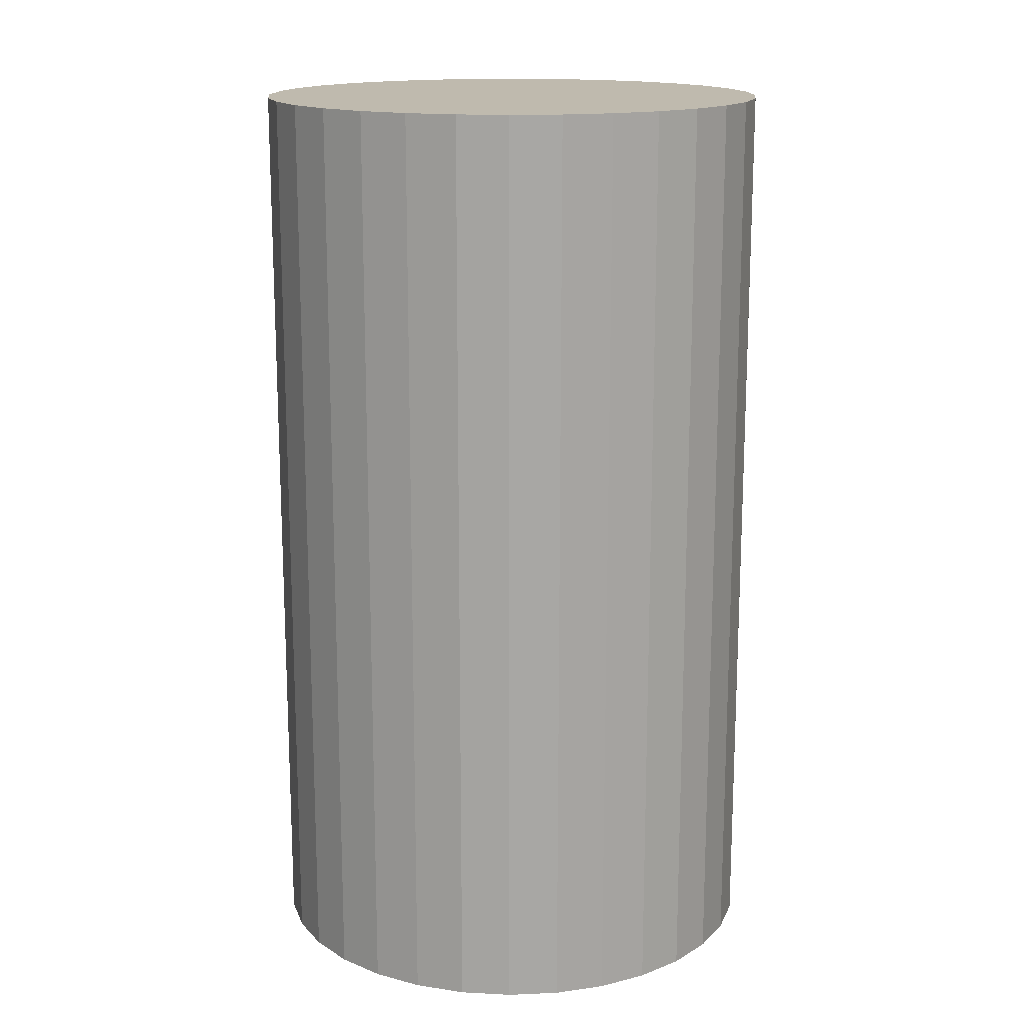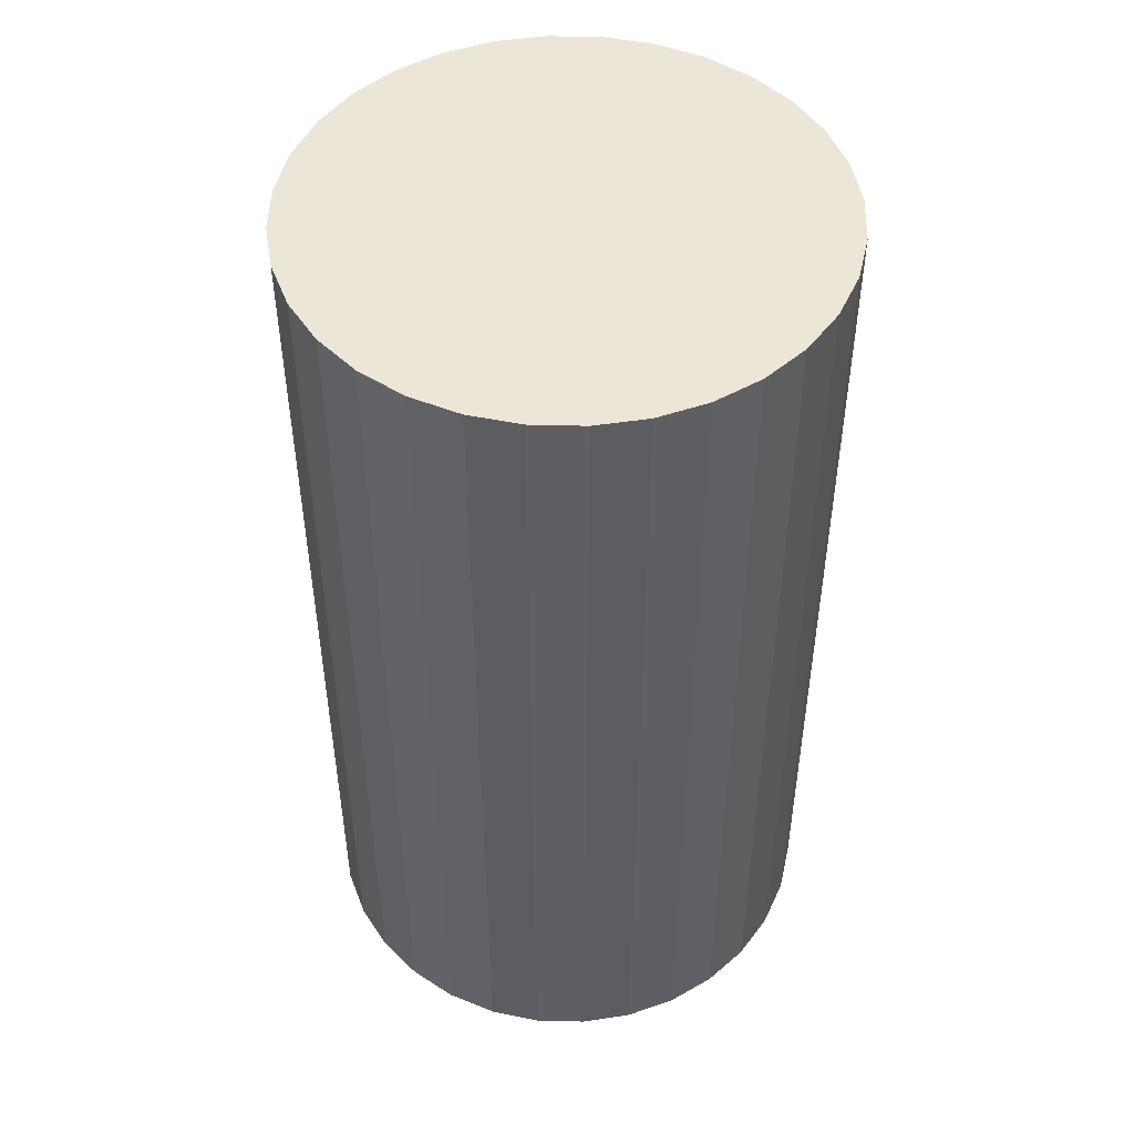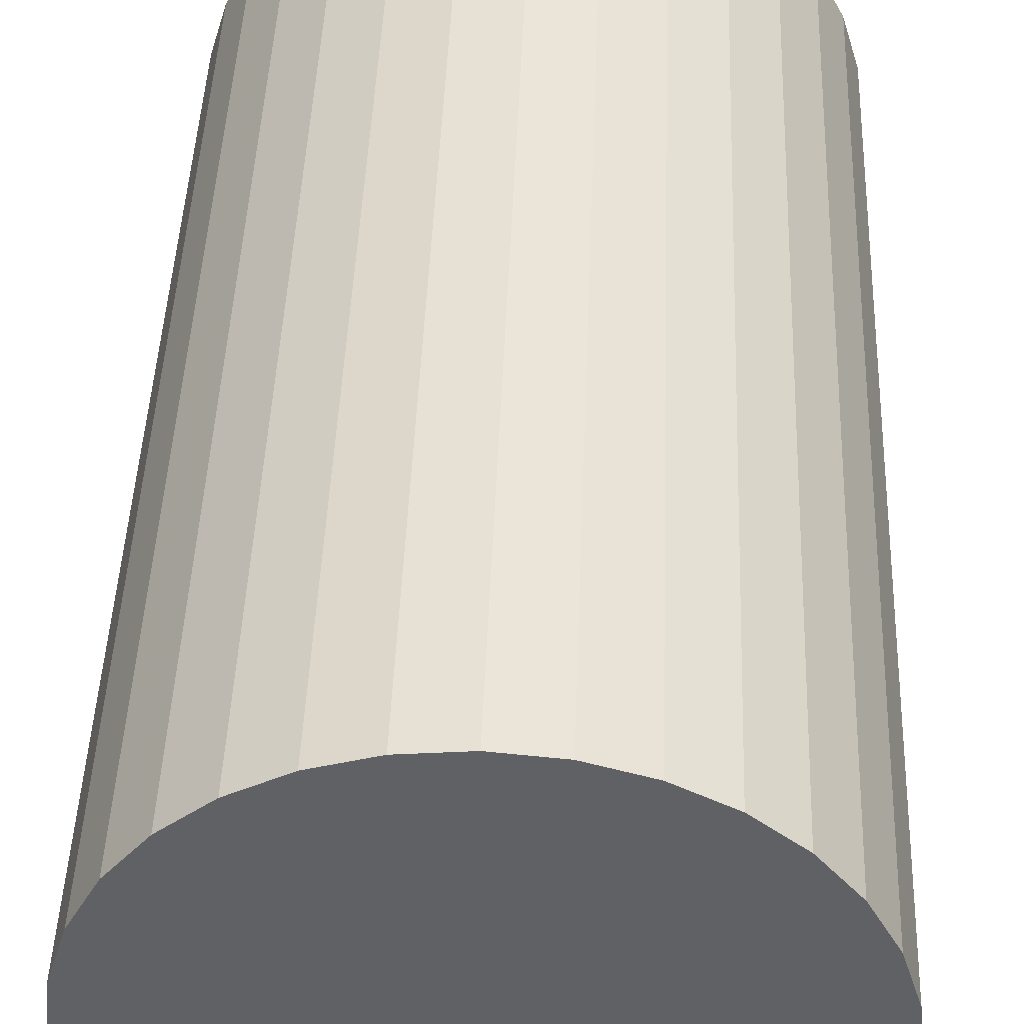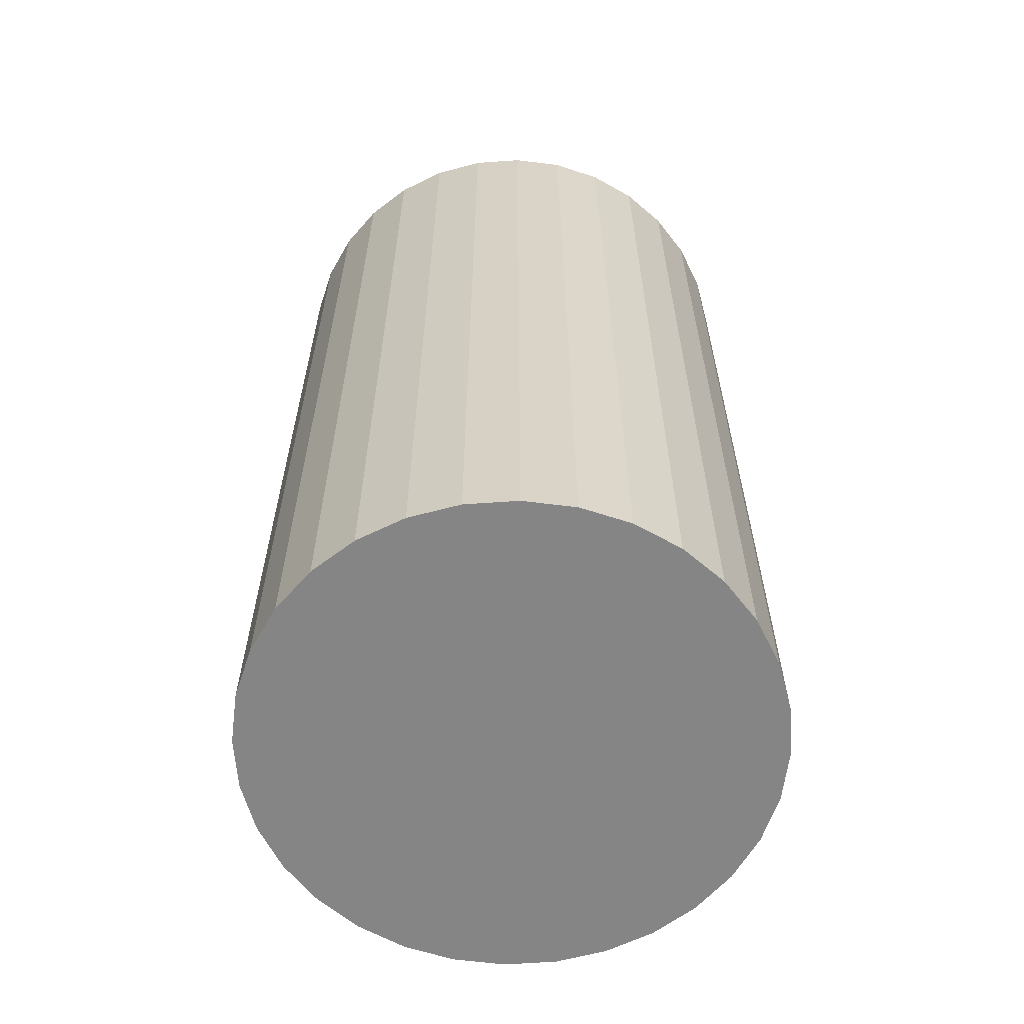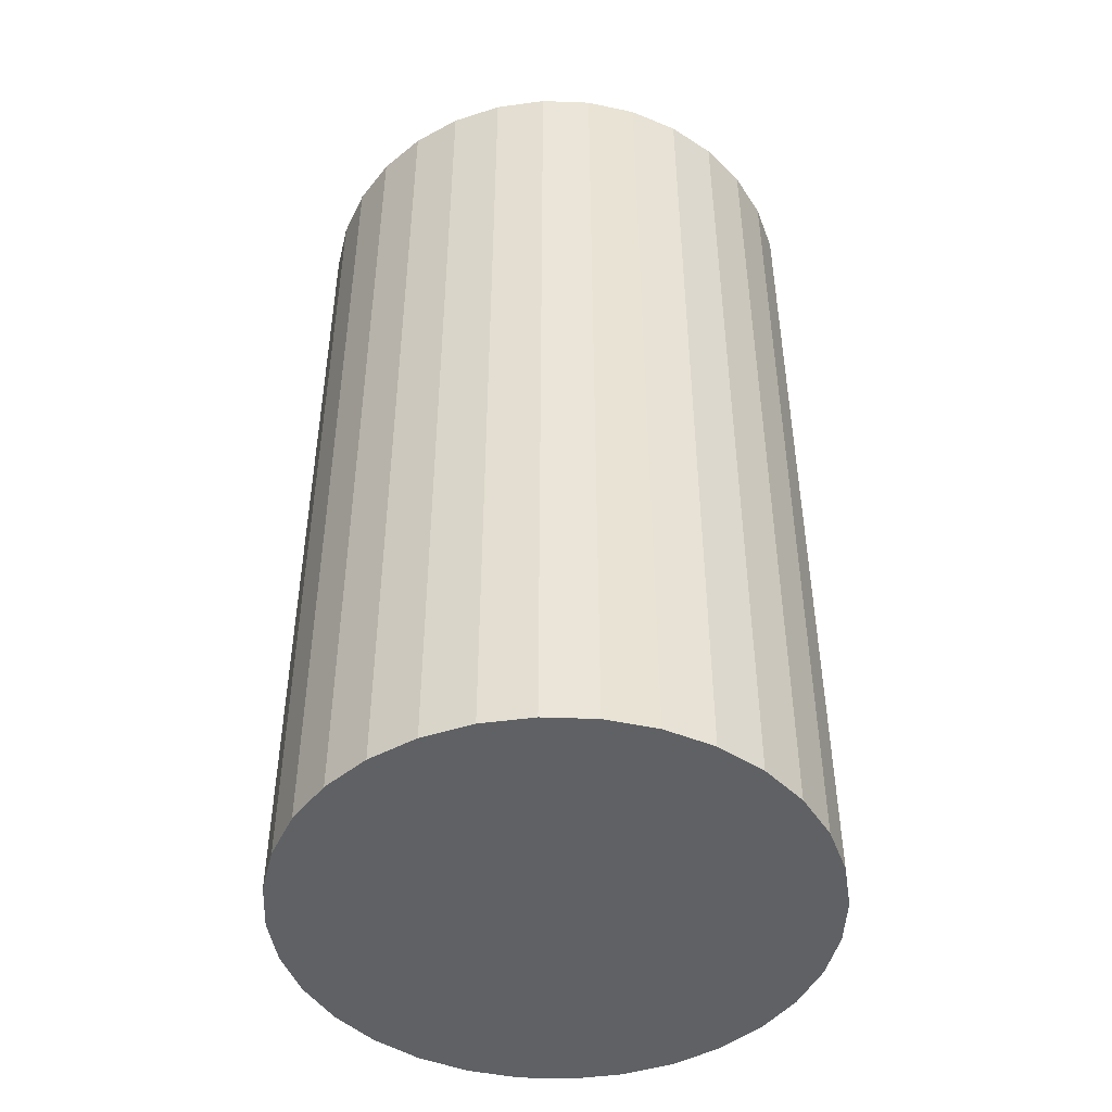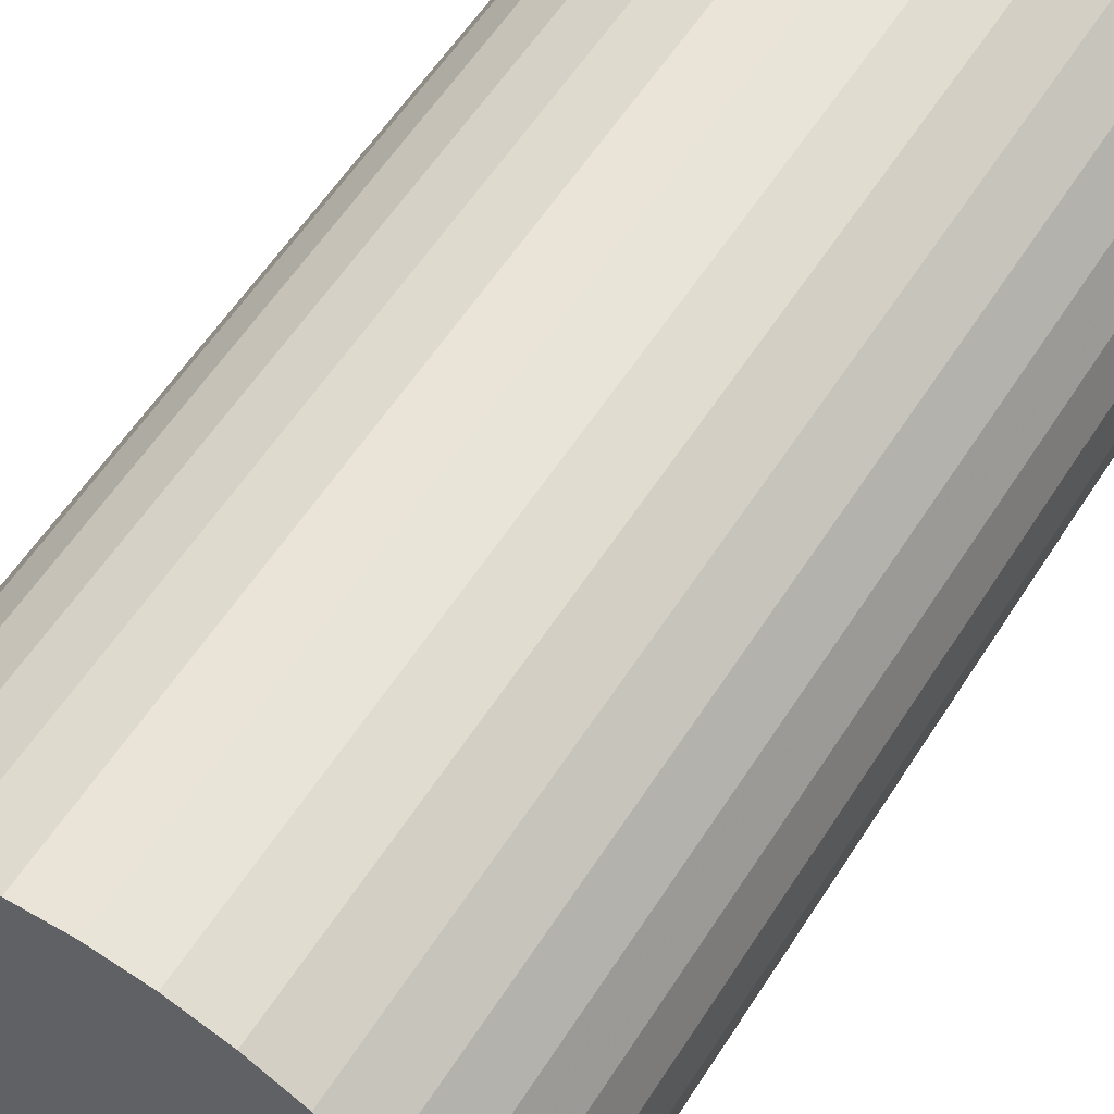
<metadata>
{"format":"obj","ext":"obj","renderer":"f3d","projection":"perspective","resolution":1024,"background":"white","views":[{"elev":15.8,"azim":-21.9,"up":"+Z"},{"elev":48.7,"azim":-49.0,"up":"+Z"},{"elev":43.3,"azim":-177.9,"up":"+Y"},{"elev":-61.8,"azim":133.4,"up":"+Z"},{"elev":-46.6,"azim":-176.8,"up":"+Z"},{"elev":58.7,"azim":32.5,"up":"+Y"}]}
</metadata>
<code>
v 0 0 -0.04737
v 0.02653 0 -0.04737
v 0.02653 0 0.04737
v 0 0 0.04737
v 0.02602 0.005177 -0.04737
v 0.02602 0.005177 0.04737
v 0.02451 0.01015 -0.04737
v 0.02451 0.01015 0.04737
v 0.02206 0.01474 -0.04737
v 0.02206 0.01474 0.04737
v 0.01876 0.01876 -0.04737
v 0.01876 0.01876 0.04737
v 0.01474 0.02206 -0.04737
v 0.01474 0.02206 0.04737
v 0.01015 0.02451 -0.04737
v 0.01015 0.02451 0.04737
v 0.005177 0.02602 -0.04737
v 0.005177 0.02602 0.04737
v 0 0.02653 -0.04737
v 0 0.02653 0.04737
v -0.005177 0.02602 -0.04737
v -0.005177 0.02602 0.04737
v -0.01015 0.02451 -0.04737
v -0.01015 0.02451 0.04737
v -0.01474 0.02206 -0.04737
v -0.01474 0.02206 0.04737
v -0.01876 0.01876 -0.04737
v -0.01876 0.01876 0.04737
v -0.02206 0.01474 -0.04737
v -0.02206 0.01474 0.04737
v -0.02451 0.01015 -0.04737
v -0.02451 0.01015 0.04737
v -0.02602 0.005177 -0.04737
v -0.02602 0.005177 0.04737
v -0.02653 0 -0.04737
v -0.02653 0 0.04737
v -0.02602 -0.005177 -0.04737
v -0.02602 -0.005177 0.04737
v -0.02451 -0.01015 -0.04737
v -0.02451 -0.01015 0.04737
v -0.02206 -0.01474 -0.04737
v -0.02206 -0.01474 0.04737
v -0.01876 -0.01876 -0.04737
v -0.01876 -0.01876 0.04737
v -0.01474 -0.02206 -0.04737
v -0.01474 -0.02206 0.04737
v -0.01015 -0.02451 -0.04737
v -0.01015 -0.02451 0.04737
v -0.005177 -0.02602 -0.04737
v -0.005177 -0.02602 0.04737
v -0 -0.02653 -0.04737
v -0 -0.02653 0.04737
v 0.005177 -0.02602 -0.04737
v 0.005177 -0.02602 0.04737
v 0.01015 -0.02451 -0.04737
v 0.01015 -0.02451 0.04737
v 0.01474 -0.02206 -0.04737
v 0.01474 -0.02206 0.04737
v 0.01876 -0.01876 -0.04737
v 0.01876 -0.01876 0.04737
v 0.02206 -0.01474 -0.04737
v 0.02206 -0.01474 0.04737
v 0.02451 -0.01015 -0.04737
v 0.02451 -0.01015 0.04737
v 0.02602 -0.005177 -0.04737
v 0.02602 -0.005177 0.04737
f 2 1 5
f 2 5 3
f 3 5 6
f 3 6 4
f 5 1 7
f 5 7 6
f 6 7 8
f 6 8 4
f 7 1 9
f 7 9 8
f 8 9 10
f 8 10 4
f 9 1 11
f 9 11 10
f 10 11 12
f 10 12 4
f 11 1 13
f 11 13 12
f 12 13 14
f 12 14 4
f 13 1 15
f 13 15 14
f 14 15 16
f 14 16 4
f 15 1 17
f 15 17 16
f 16 17 18
f 16 18 4
f 17 1 19
f 17 19 18
f 18 19 20
f 18 20 4
f 19 1 21
f 19 21 20
f 20 21 22
f 20 22 4
f 21 1 23
f 21 23 22
f 22 23 24
f 22 24 4
f 23 1 25
f 23 25 24
f 24 25 26
f 24 26 4
f 25 1 27
f 25 27 26
f 26 27 28
f 26 28 4
f 27 1 29
f 27 29 28
f 28 29 30
f 28 30 4
f 29 1 31
f 29 31 30
f 30 31 32
f 30 32 4
f 31 1 33
f 31 33 32
f 32 33 34
f 32 34 4
f 33 1 35
f 33 35 34
f 34 35 36
f 34 36 4
f 35 1 37
f 35 37 36
f 36 37 38
f 36 38 4
f 37 1 39
f 37 39 38
f 38 39 40
f 38 40 4
f 39 1 41
f 39 41 40
f 40 41 42
f 40 42 4
f 41 1 43
f 41 43 42
f 42 43 44
f 42 44 4
f 43 1 45
f 43 45 44
f 44 45 46
f 44 46 4
f 45 1 47
f 45 47 46
f 46 47 48
f 46 48 4
f 47 1 49
f 47 49 48
f 48 49 50
f 48 50 4
f 49 1 51
f 49 51 50
f 50 51 52
f 50 52 4
f 51 1 53
f 51 53 52
f 52 53 54
f 52 54 4
f 53 1 55
f 53 55 54
f 54 55 56
f 54 56 4
f 55 1 57
f 55 57 56
f 56 57 58
f 56 58 4
f 57 1 59
f 57 59 58
f 58 59 60
f 58 60 4
f 59 1 61
f 59 61 60
f 60 61 62
f 60 62 4
f 61 1 63
f 61 63 62
f 62 63 64
f 62 64 4
f 63 1 65
f 63 65 64
f 64 65 66
f 64 66 4
f 65 1 2
f 65 2 66
f 66 2 3
f 66 3 4

</code>
